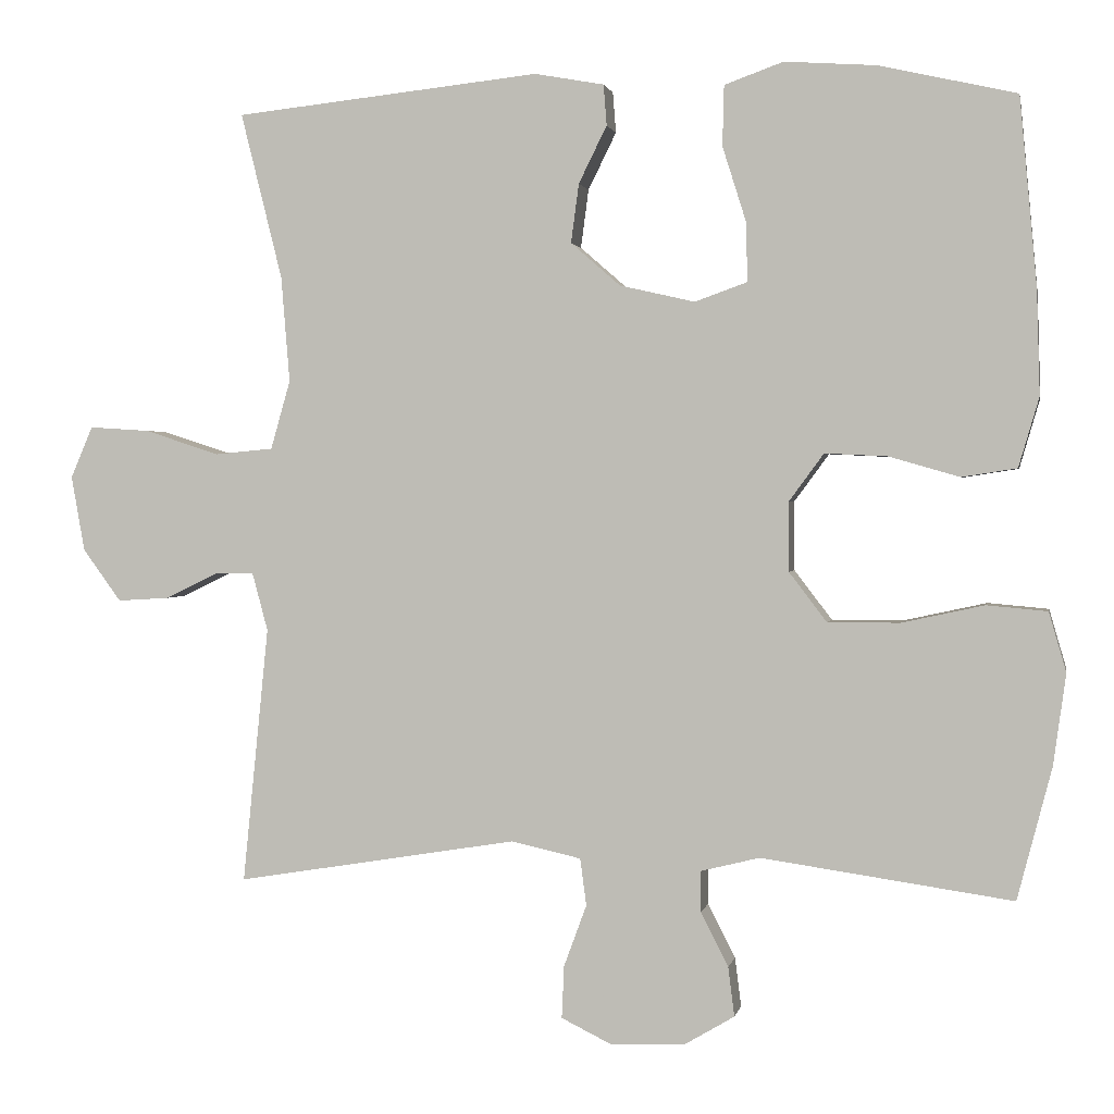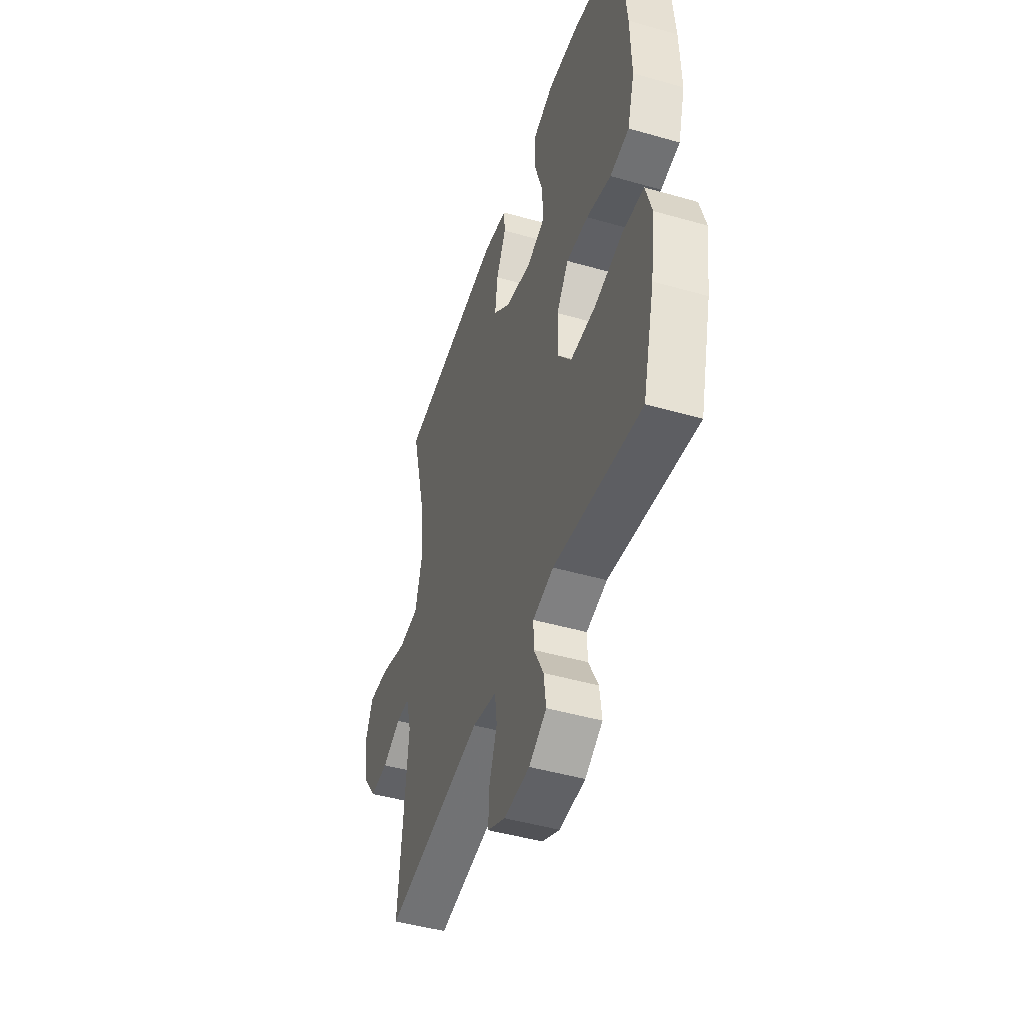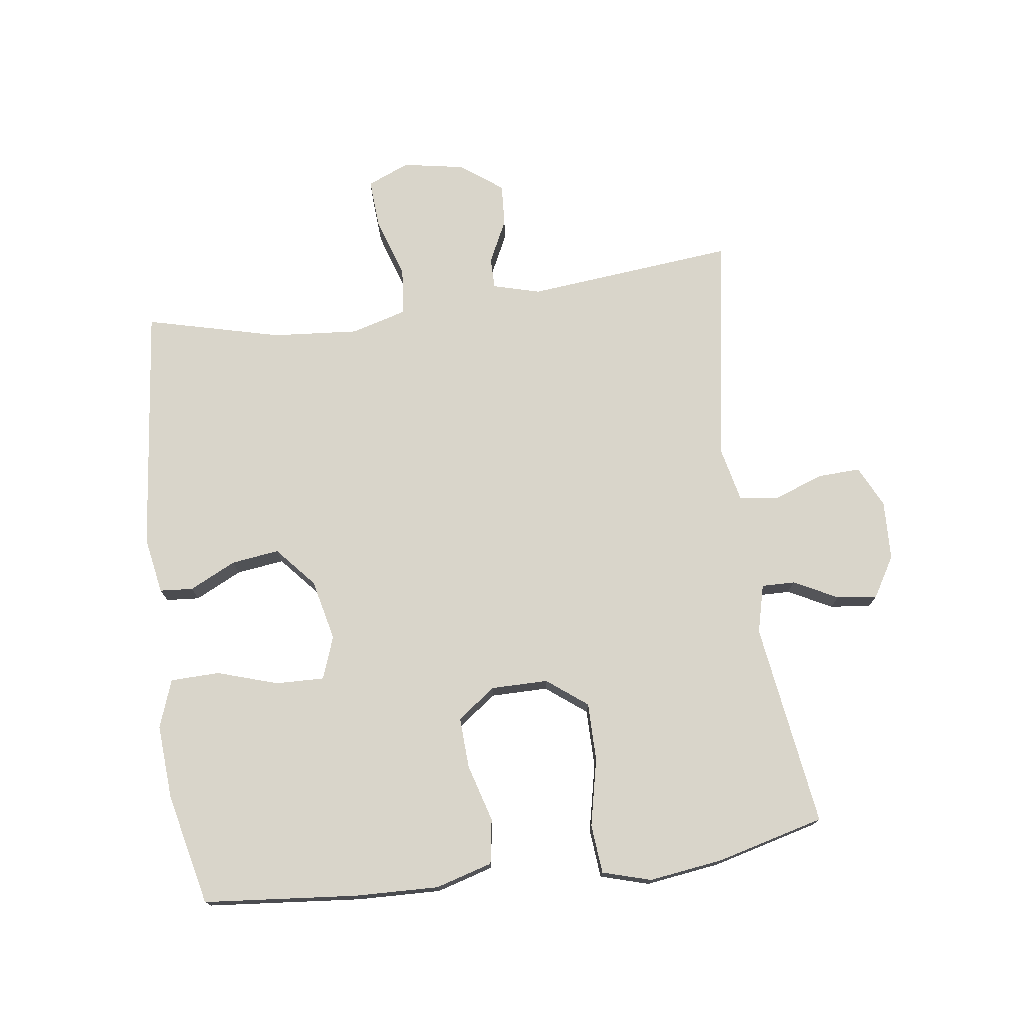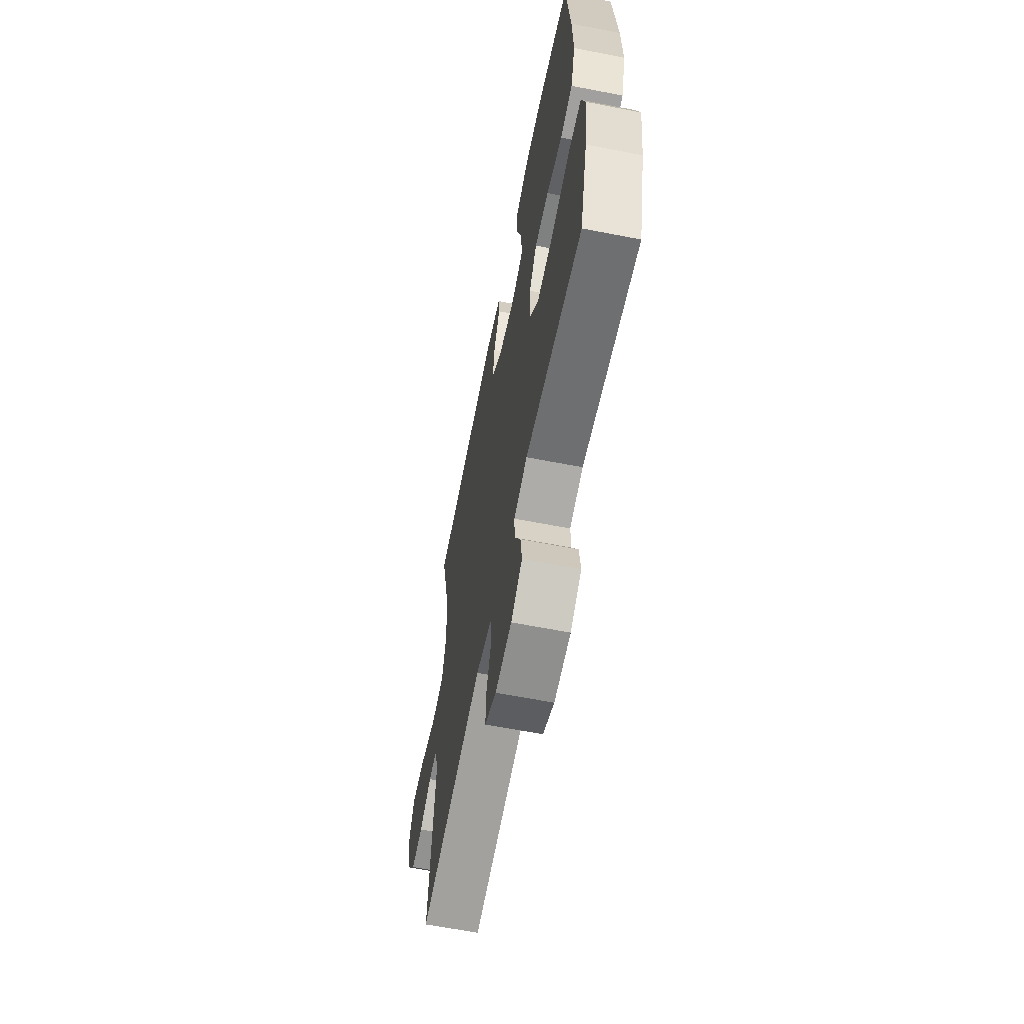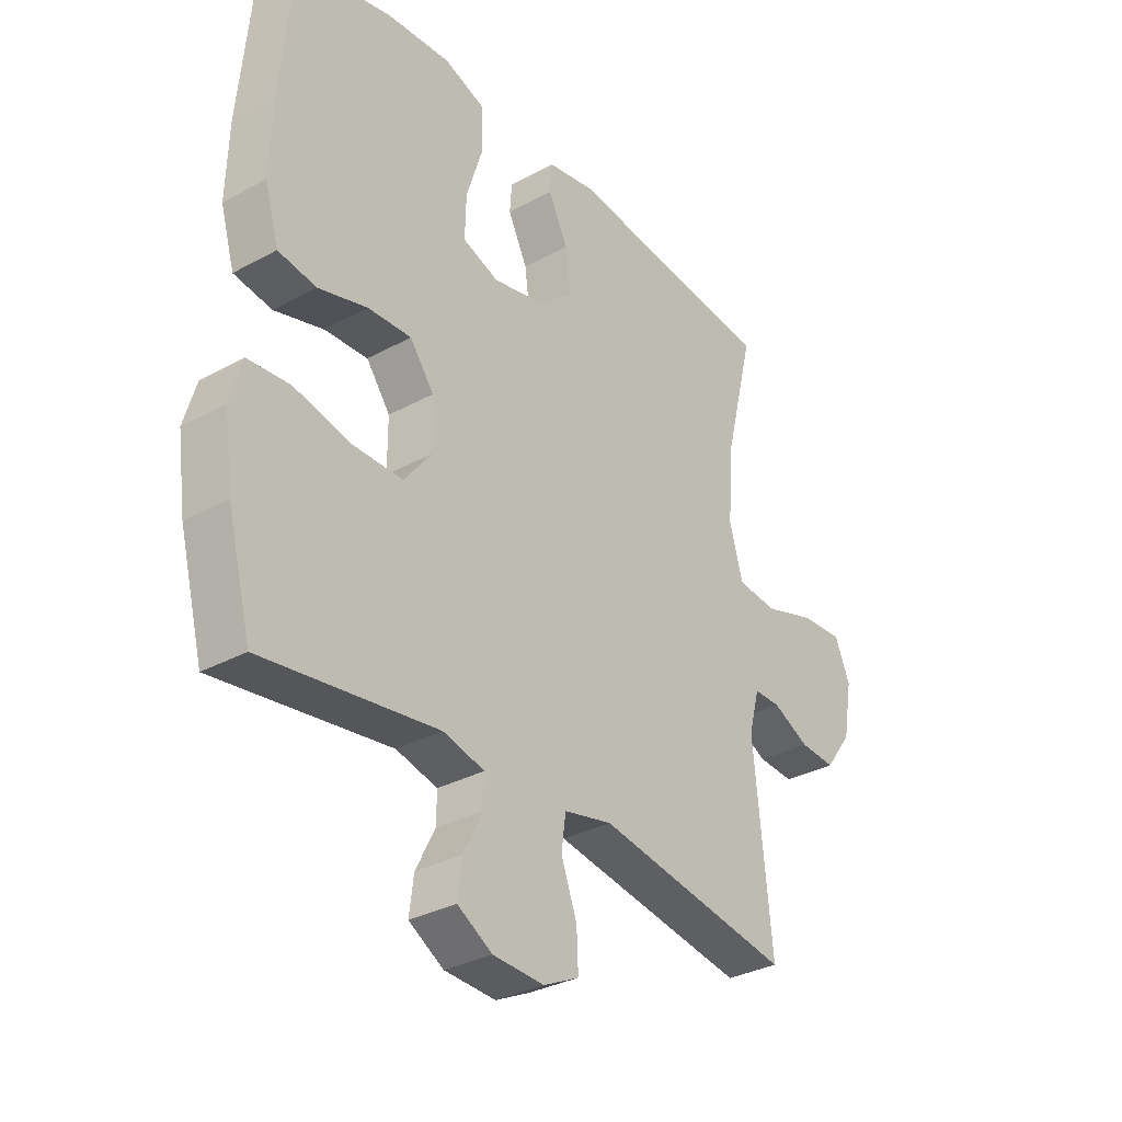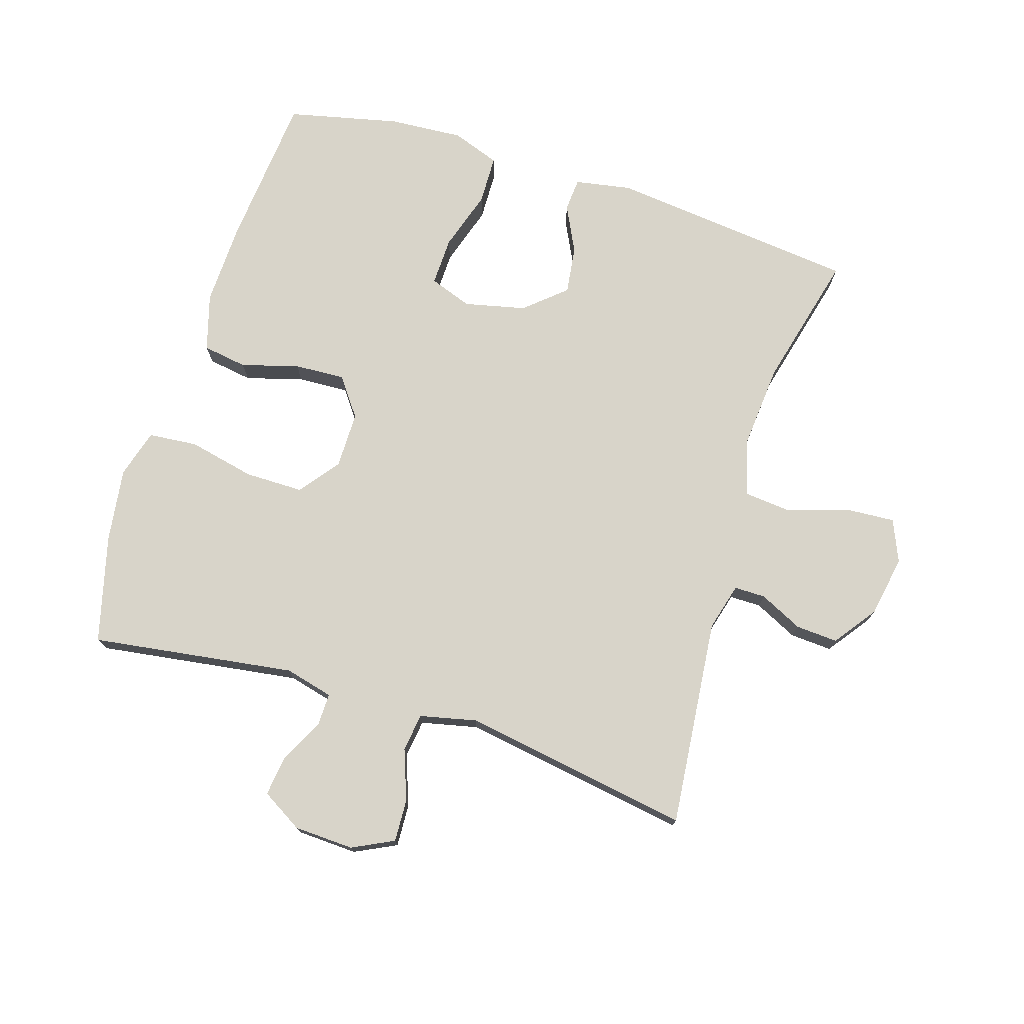
<metadata>
{"format":"obj","ext":"obj","renderer":"f3d","projection":"perspective","resolution":1024,"background":"white","views":[{"elev":1.4,"azim":10.9,"up":"+Z"},{"elev":-46.5,"azim":71.9,"up":"+Z"},{"elev":74.6,"azim":82.4,"up":"+Y"},{"elev":-62.8,"azim":78.8,"up":"+Z"},{"elev":-32.5,"azim":127.2,"up":"+Z"},{"elev":75.0,"azim":-162.6,"up":"+Y"}]}
</metadata>
<code>
v -0.5 0.07 0.5
v -0.11 0.07 0.542
v -0.021 0.07 0.526
v -0.017 0.07 0.474
v -0.053 0.07 0.401
v -0.063 0.07 0.326
v 0 0.07 0.271
v 0.096 0.07 0.249
v 0.163 0.07 0.273
v 0.161 0.07 0.349
v 0.131 0.07 0.444
v 0.133 0.07 0.521
v 0.208 0.07 0.548
v 0.325 0.07 0.54
v 0.5 0.07 0.5
v 0.522 0.07 0.259
v 0.526 0.07 0.127
v 0.5 0.07 0.038
v 0.43 0.07 0.027
v 0.34 0.07 0.053
v 0.26 0.07 0.057
v 0.216 0.07 -0.003
v 0.216 0.07 -0.092
v 0.264 0.07 -0.155
v 0.356 0.07 -0.155
v 0.461 0.07 -0.132
v 0.538 0.07 -0.139
v 0.56 0.07 -0.215
v 0.544 0.07 -0.331
v 0.5 0.07 -0.5
v 0.18 0.07 -0.454
v 0.104 0.07 -0.473
v 0.105 0.07 -0.525
v 0.14 0.07 -0.594
v 0.148 0.07 -0.657
v 0.084 0.07 -0.695
v -0.01 0.07 -0.699
v -0.075 0.07 -0.667
v -0.072 0.07 -0.6
v -0.043 0.07 -0.521
v -0.051 0.07 -0.461
v -0.14 0.07 -0.441
v -0.5 0.07 -0.5
v -0.467 0.07 -0.172
v -0.487 0.07 -0.098
v -0.536 0.07 -0.098
v -0.604 0.07 -0.131
v -0.67 0.07 -0.135
v -0.719 0.07 -0.068
v -0.736 0.07 0.028
v -0.708 0.07 0.094
v -0.631 0.07 0.089
v -0.535 0.07 0.058
v -0.461 0.07 0.065
v -0.436 0.07 0.153
v -0.447 0.07 0.288
v -0.5 0 0.5
v -0.11 0 0.542
v -0.021 0 0.526
v -0.017 0 0.474
v -0.053 0 0.401
v -0.063 0 0.326
v 0 0 0.271
v 0.096 0 0.249
v 0.163 0 0.273
v 0.161 0 0.349
v 0.131 0 0.444
v 0.133 0 0.521
v 0.208 0 0.548
v 0.325 0 0.54
v 0.5 0 0.5
v 0.522 0 0.259
v 0.526 0 0.127
v 0.5 0 0.038
v 0.43 0 0.027
v 0.34 0 0.053
v 0.26 0 0.057
v 0.216 0 -0.003
v 0.216 0 -0.092
v 0.264 0 -0.155
v 0.356 0 -0.155
v 0.461 0 -0.132
v 0.538 0 -0.139
v 0.56 0 -0.215
v 0.544 0 -0.331
v 0.5 0 -0.5
v 0.18 0 -0.454
v 0.104 0 -0.473
v 0.105 0 -0.525
v 0.14 0 -0.594
v 0.148 0 -0.657
v 0.084 0 -0.695
v -0.01 0 -0.699
v -0.075 0 -0.667
v -0.072 0 -0.6
v -0.043 0 -0.521
v -0.051 0 -0.461
v -0.14 0 -0.441
v -0.5 0 -0.5
v -0.467 0 -0.172
v -0.487 0 -0.098
v -0.536 0 -0.098
v -0.604 0 -0.131
v -0.67 0 -0.135
v -0.719 0 -0.068
v -0.736 0 0.028
v -0.708 0 0.094
v -0.631 0 0.089
v -0.535 0 0.058
v -0.461 0 0.065
v -0.436 0 0.153
v -0.447 0 0.288
f 50 51 52 53
f 50 53 54
f 49 50 54
f 46 47 48 49
f 45 46 49 54
f 44 45 54 55
f 42 43 44
f 41 42 44 55
f 37 38 39 40
f 37 40 41
f 36 37 41
f 33 34 35 36
f 32 33 36 41
f 31 32 41 55
f 25 26 27 28
f 24 25 28 29
f 17 18 19 20
f 17 20 21
f 16 17 21
f 15 16 21
f 14 15 21 22
f 10 11 12 13
f 9 10 13 14
f 2 3 4 5
f 56 1 2 5
f 56 5 6
f 55 56 6 7
f 31 55 7 8
f 24 29 30 31
f 23 24 31
f 22 23 31 8
f 9 14 22
f 8 9 22
f 109 108 107 106
f 110 109 106
f 110 106 105
f 105 104 103 102
f 110 105 102 101
f 111 110 101 100
f 100 99 98
f 111 100 98 97
f 96 95 94 93
f 97 96 93
f 97 93 92
f 92 91 90 89
f 97 92 89 88
f 111 97 88 87
f 84 83 82 81
f 85 84 81 80
f 76 75 74 73
f 77 76 73
f 77 73 72
f 77 72 71
f 78 77 71 70
f 69 68 67 66
f 70 69 66 65
f 61 60 59 58
f 61 58 57 112
f 62 61 112
f 63 62 112 111
f 64 63 111 87
f 87 86 85 80
f 87 80 79
f 64 87 79 78
f 78 70 65
f 78 65 64
f 1 57 58 2
f 2 58 59 3
f 3 59 60 4
f 4 60 61 5
f 5 61 62 6
f 6 62 63 7
f 7 63 64 8
f 8 64 65 9
f 9 65 66 10
f 10 66 67 11
f 11 67 68 12
f 12 68 69 13
f 13 69 70 14
f 14 70 71 15
f 15 71 72 16
f 16 72 73 17
f 17 73 74 18
f 18 74 75 19
f 19 75 76 20
f 20 76 77 21
f 21 77 78 22
f 22 78 79 23
f 23 79 80 24
f 24 80 81 25
f 25 81 82 26
f 26 82 83 27
f 27 83 84 28
f 28 84 85 29
f 29 85 86 30
f 30 86 87 31
f 31 87 88 32
f 32 88 89 33
f 33 89 90 34
f 34 90 91 35
f 35 91 92 36
f 36 92 93 37
f 37 93 94 38
f 38 94 95 39
f 39 95 96 40
f 40 96 97 41
f 41 97 98 42
f 42 98 99 43
f 43 99 100 44
f 44 100 101 45
f 45 101 102 46
f 46 102 103 47
f 47 103 104 48
f 48 104 105 49
f 49 105 106 50
f 50 106 107 51
f 51 107 108 52
f 52 108 109 53
f 53 109 110 54
f 54 110 111 55
f 55 111 112 56
f 56 112 57 1

</code>
